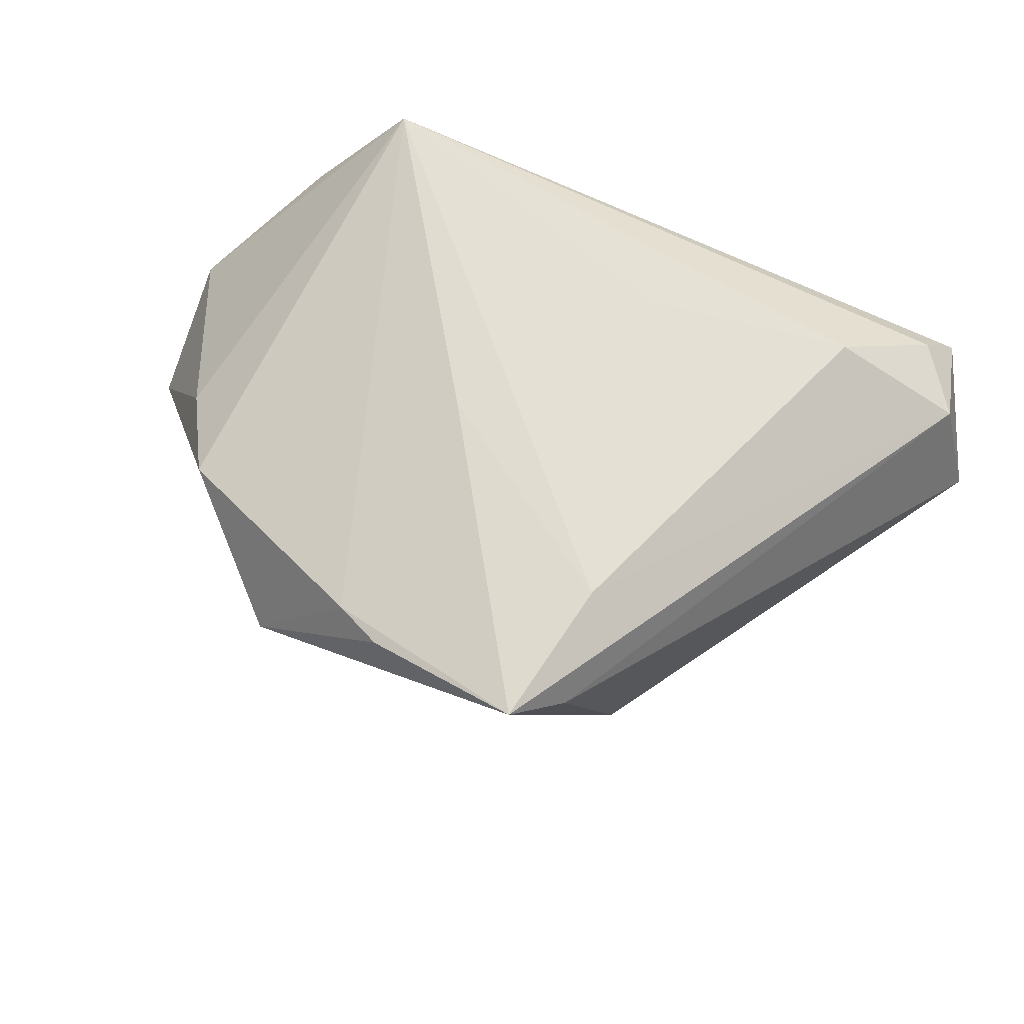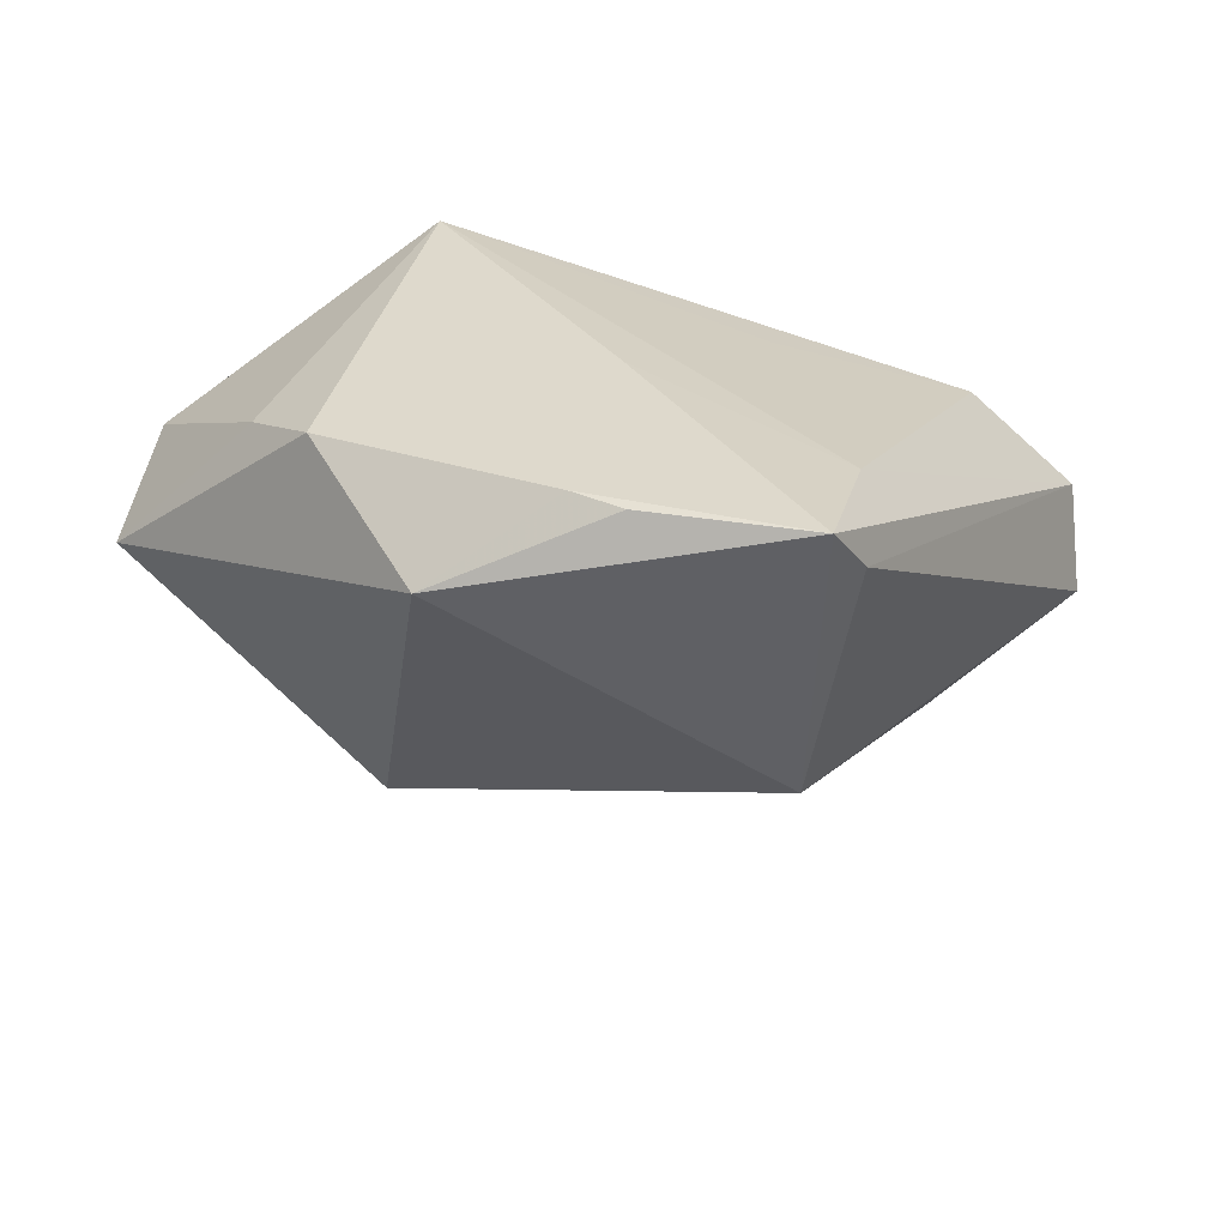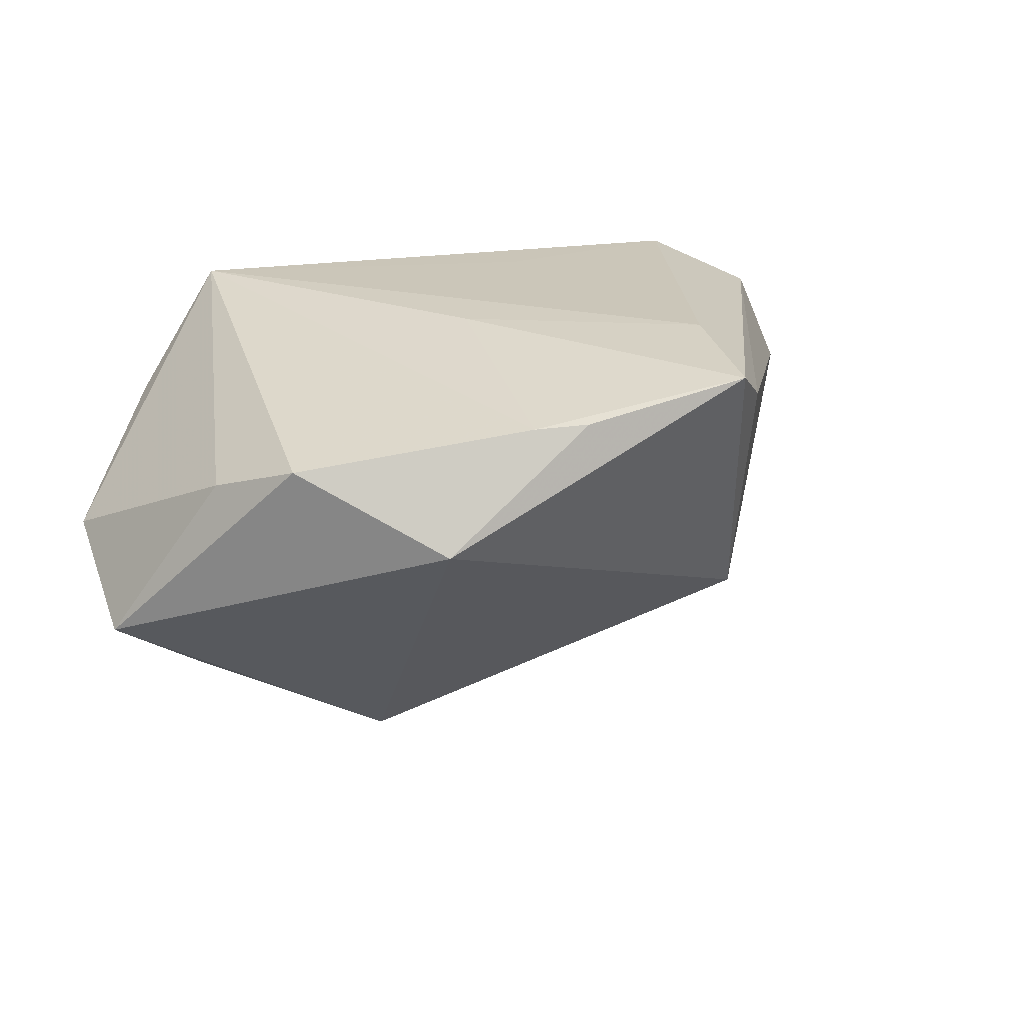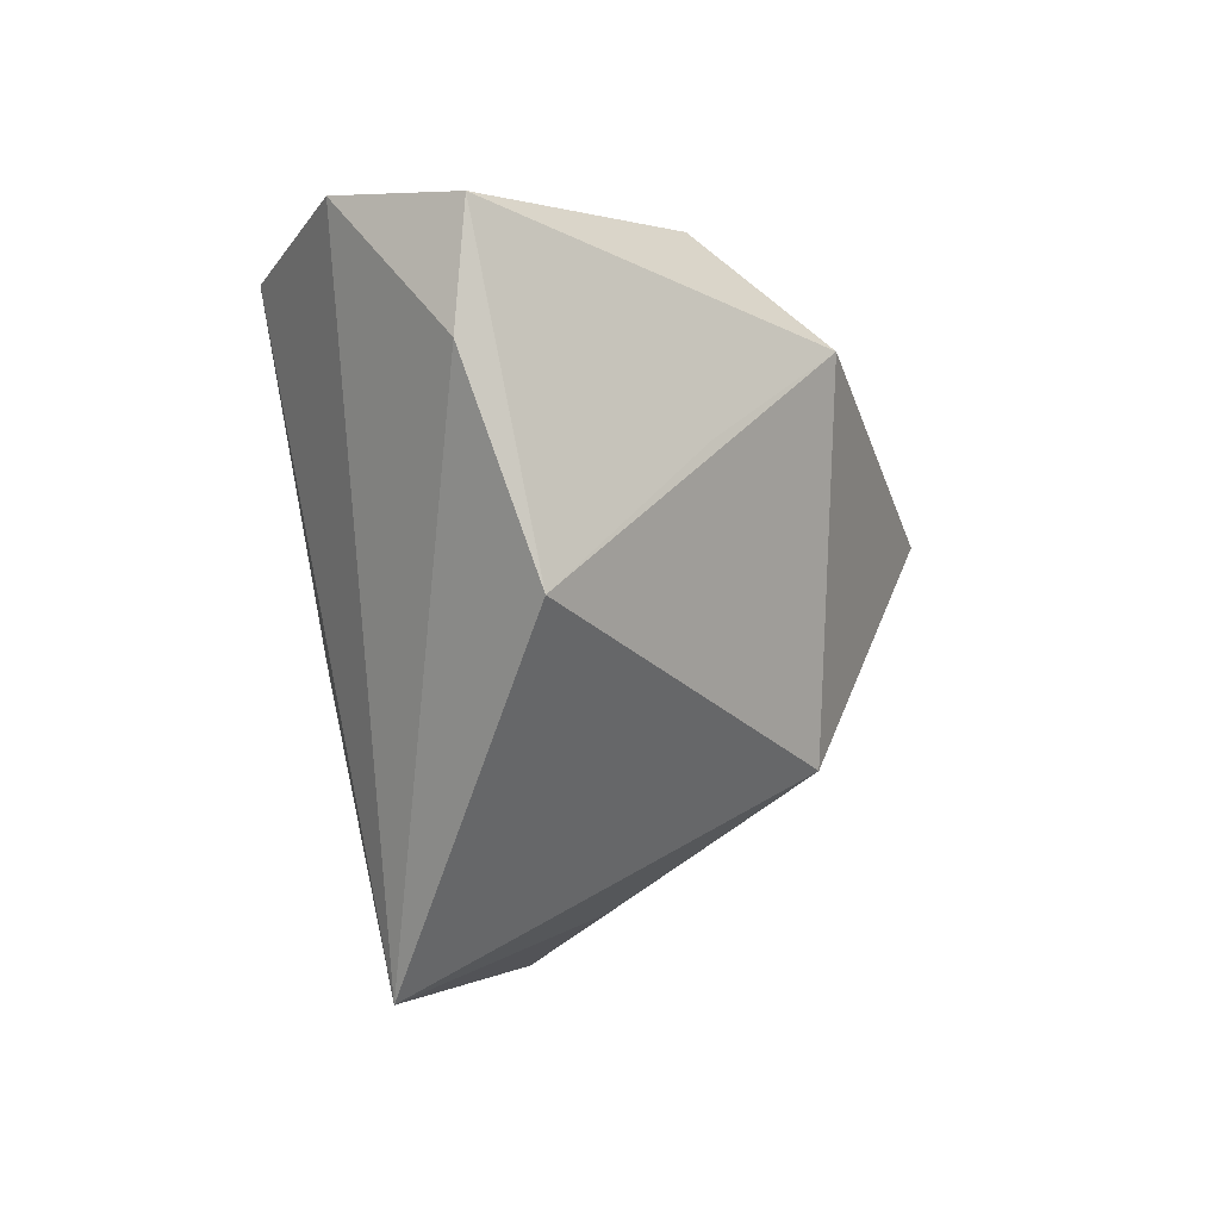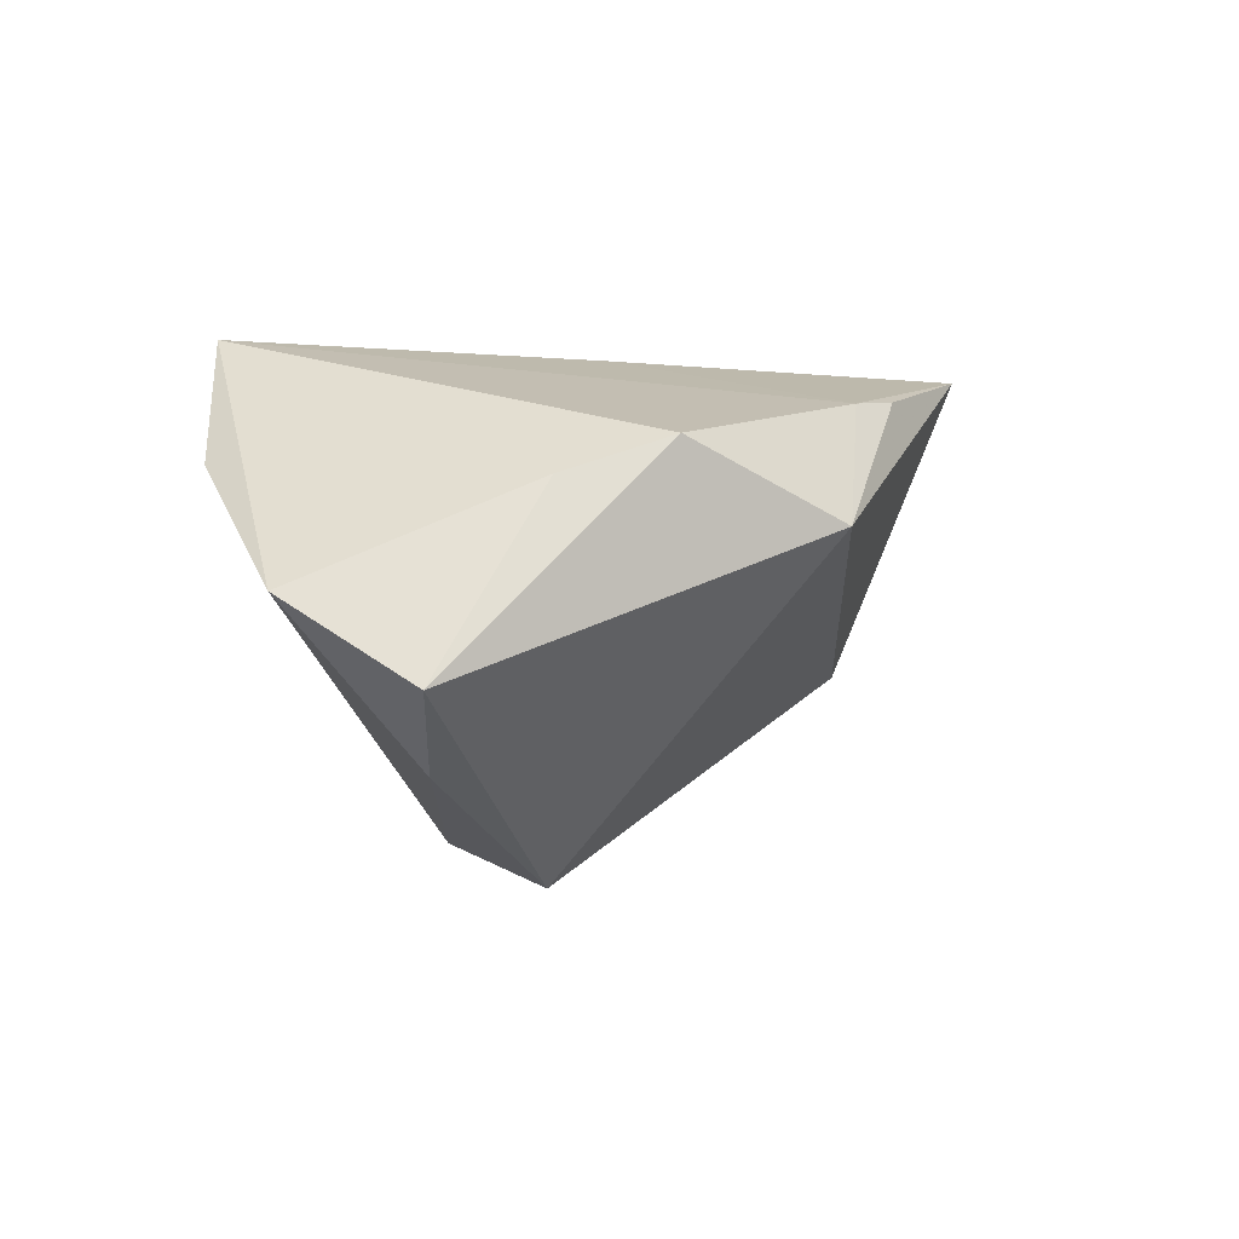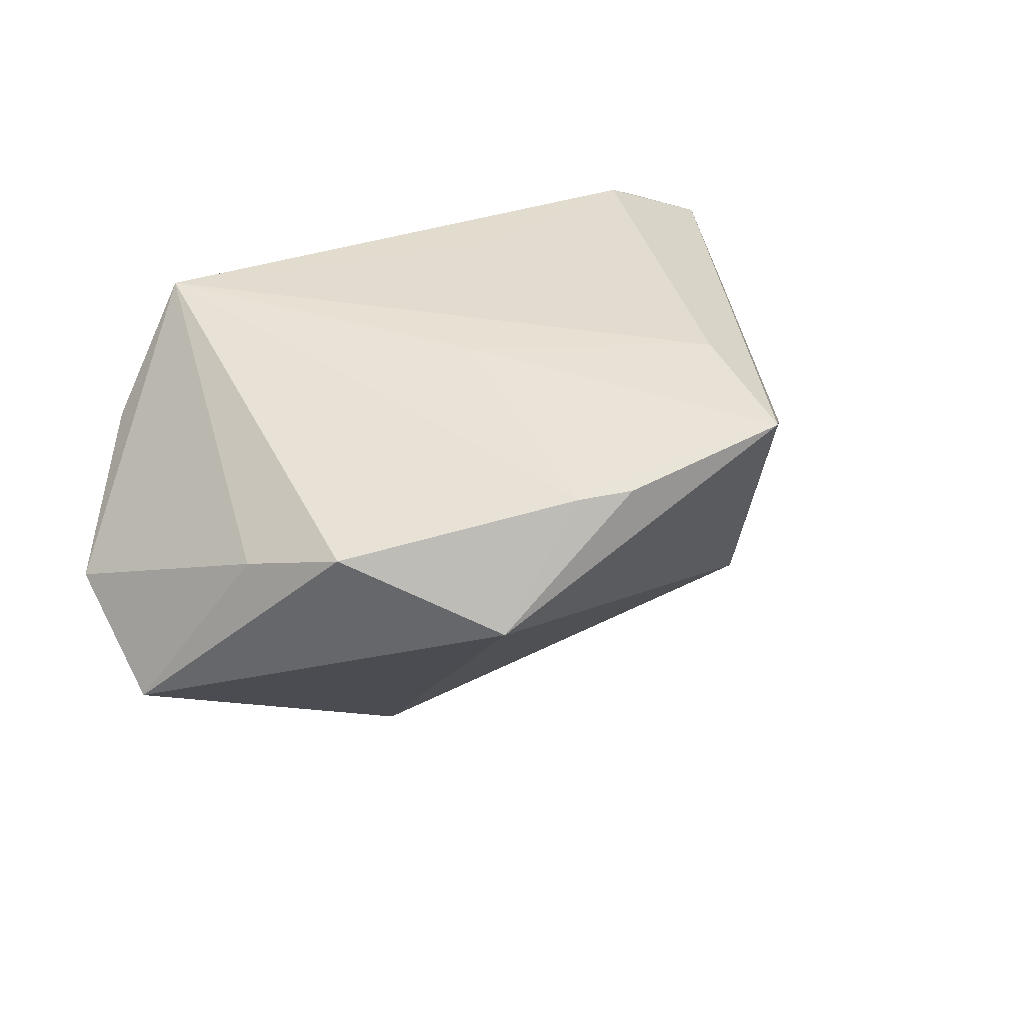
<metadata>
{"format":"obj","ext":"obj","renderer":"f3d","projection":"perspective","resolution":1024,"background":"white","views":[{"elev":65.5,"azim":21.6,"up":"+Z"},{"elev":-68.2,"azim":-15.9,"up":"+Y"},{"elev":20.9,"azim":-25.7,"up":"+Z"},{"elev":-60.8,"azim":-78.4,"up":"+Z"},{"elev":-2.0,"azim":-74.7,"up":"+Z"},{"elev":34.4,"azim":-35.5,"up":"+Z"}]}
</metadata>
<code>
v -0.06058 0.01344 -0.004956
v -0.0214 -0.004896 -0.03818
v 0.01475 -0.04759 0.02407
v 0.06037 0.01626 0.004514
v 0.0114 0.01591 0.02601
v 0.0493 0.02777 0.01896
v 0.01625 0.03082 -0.002543
v 0.00168 0.0302 -0.002445
v -0.03331 0.03175 0.02586
v 0.02417 -0.03022 -0.01319
v -0.02574 -0.04172 0.003159
v -0.04812 6.715e-05 -0.02458
v -0.02523 -0.02532 -0.01445
v 0.03257 0.02618 -0.03626
v -0.006271 -0.04327 0.01929
v -0.06137 -0.003965 -0.0153
v -0.04827 -0.01374 0.007716
v -0.01263 -0.03998 0.01852
v -0.008265 -0.008719 0.02526
v -0.04137 -0.02599 0.01241
v 0.02043 -0.04193 0.01956
v 0.04273 0.001041 -0.01035
v 0.05283 0.03175 0.01378
v 0.0386 0.01897 0.02601
v 0.05548 0.01904 0.01768
v -0.04611 0.02738 0.009854
v 0.01896 -0.0285 0.02601
f 2 14 10
f 10 11 2
f 3 11 10
f 11 20 16
f 21 10 4
f 3 10 21
f 22 14 4
f 4 10 22
f 22 10 14
f 15 11 3
f 27 24 5
f 27 19 3
f 4 14 23
f 12 16 1
f 2 16 12
f 1 14 12
f 12 14 2
f 2 11 13
f 13 16 2
f 11 16 13
f 1 16 17
f 17 16 20
f 18 20 11
f 11 15 18
f 3 19 18
f 18 15 3
f 4 23 25
f 25 21 4
f 3 21 25
f 25 27 3
f 24 27 25
f 1 17 9
f 9 17 20
f 5 24 9
f 20 18 9
f 9 18 19
f 9 27 5
f 19 27 9
f 24 25 6
f 6 25 23
f 6 9 24
f 23 9 6
f 26 14 1
f 1 9 26
f 7 23 14
f 7 9 23
f 8 7 14
f 9 7 8
f 14 26 8
f 8 26 9

</code>
